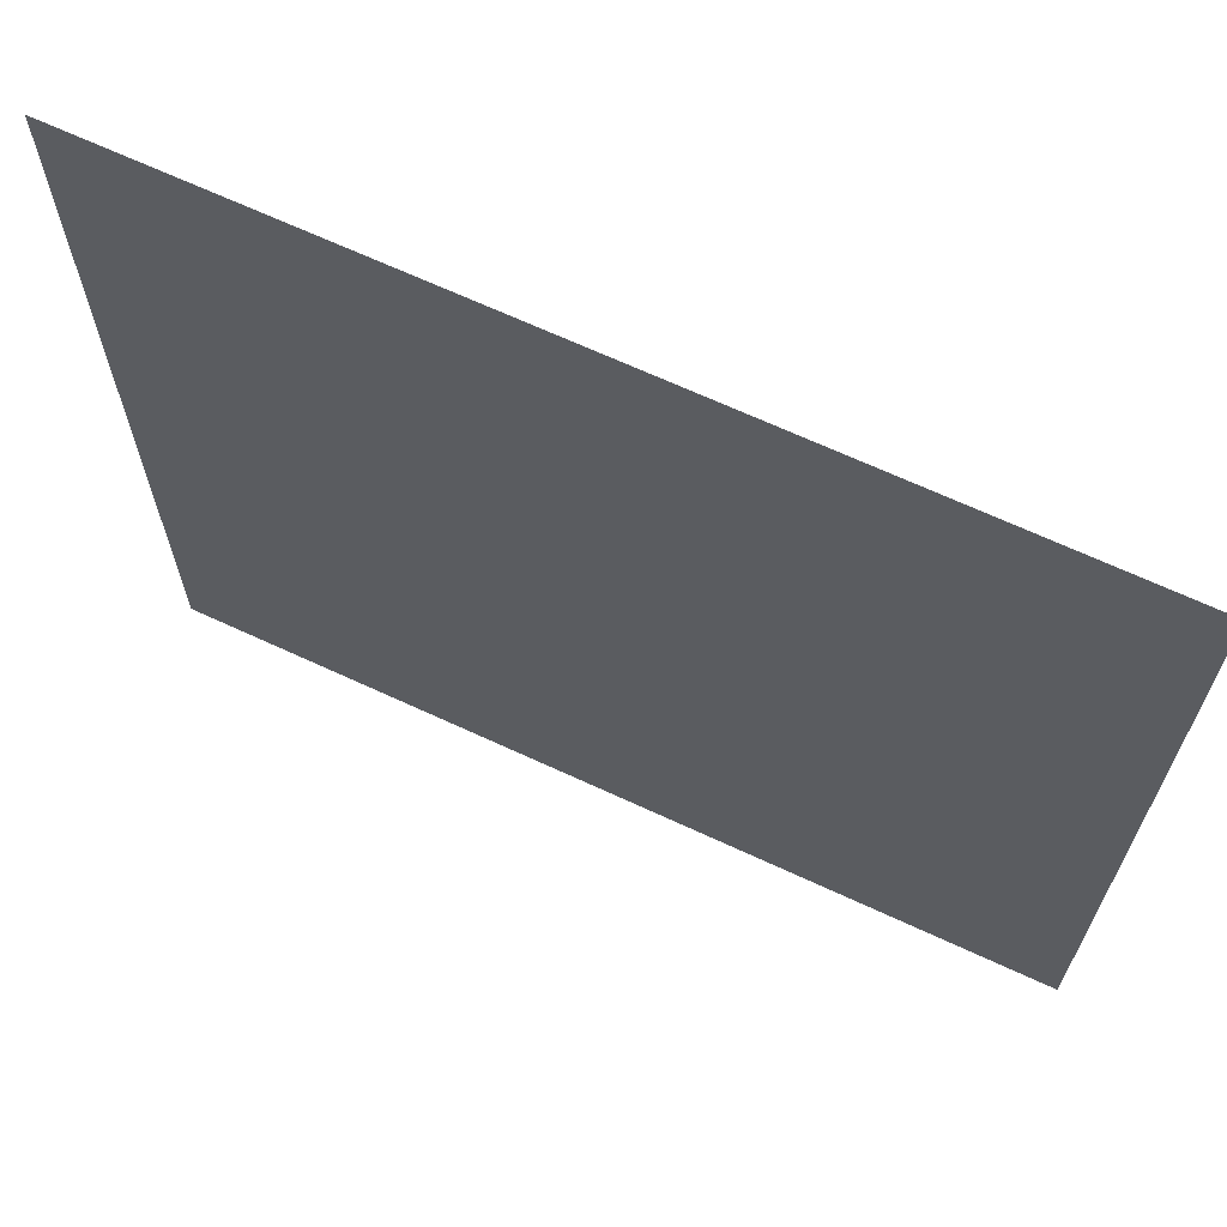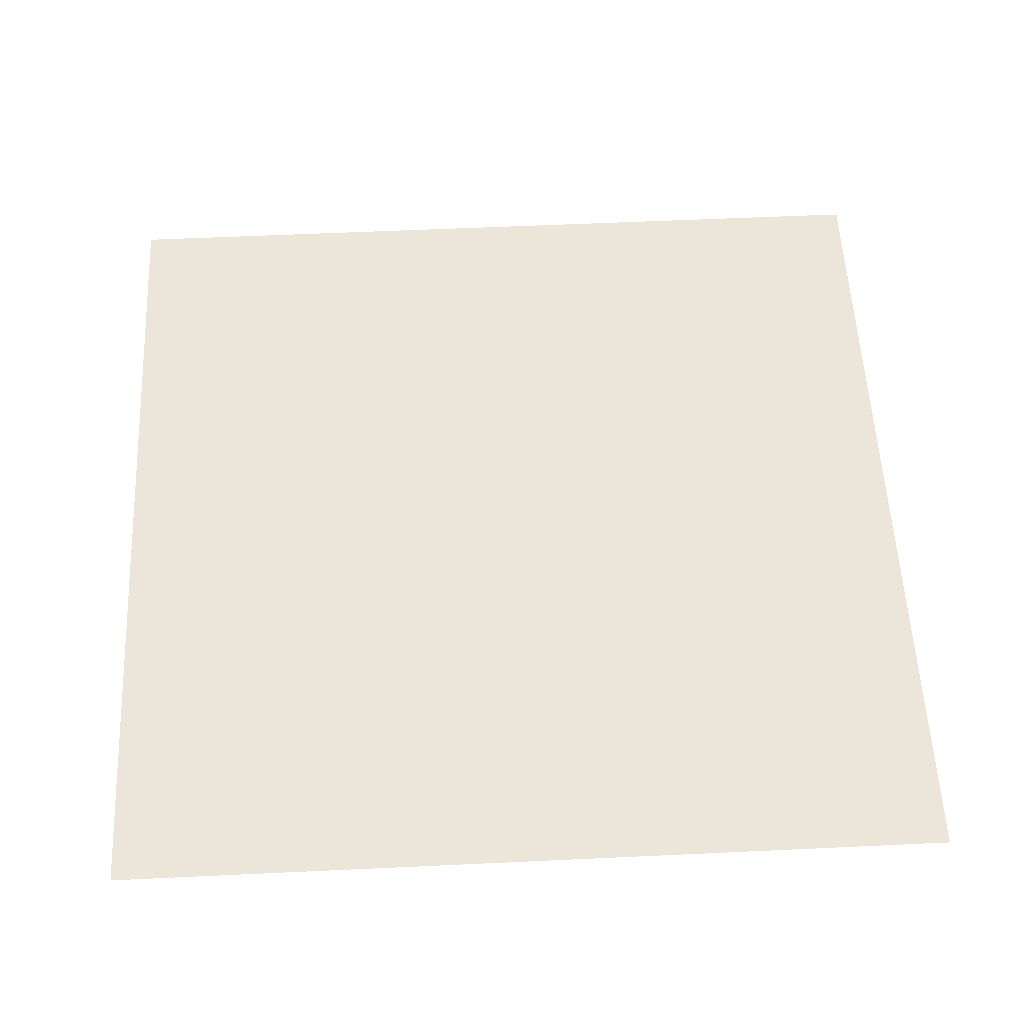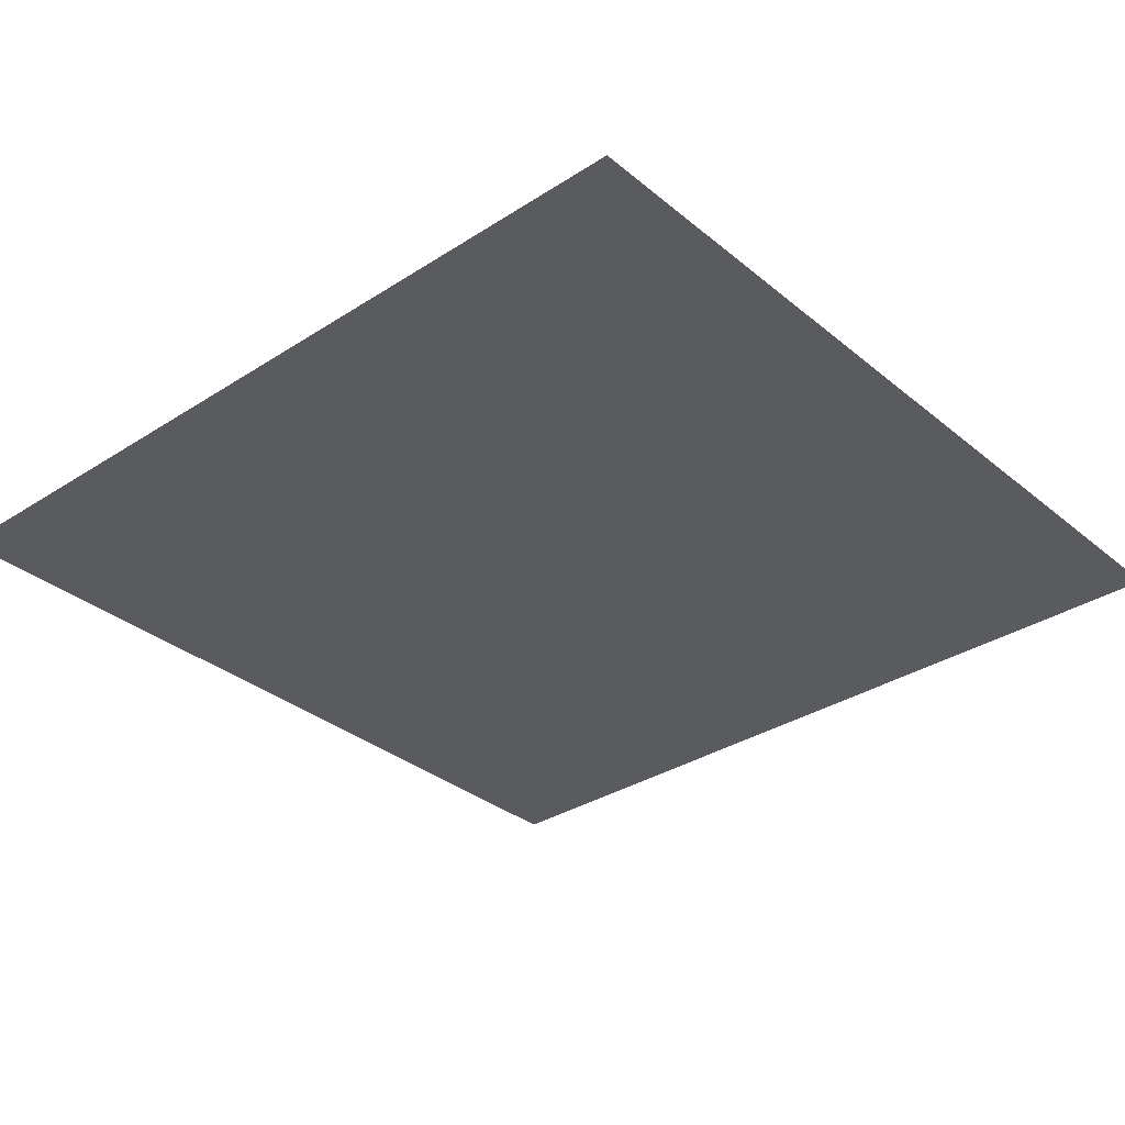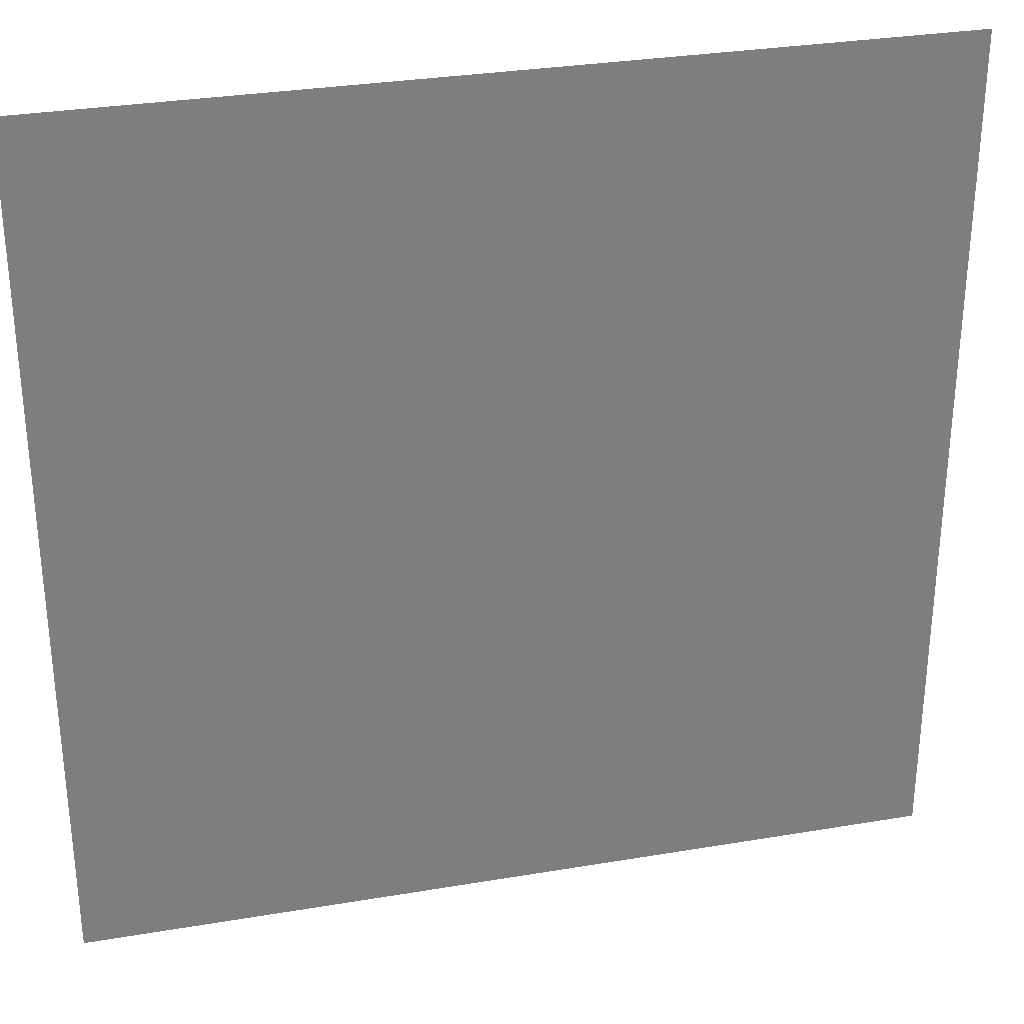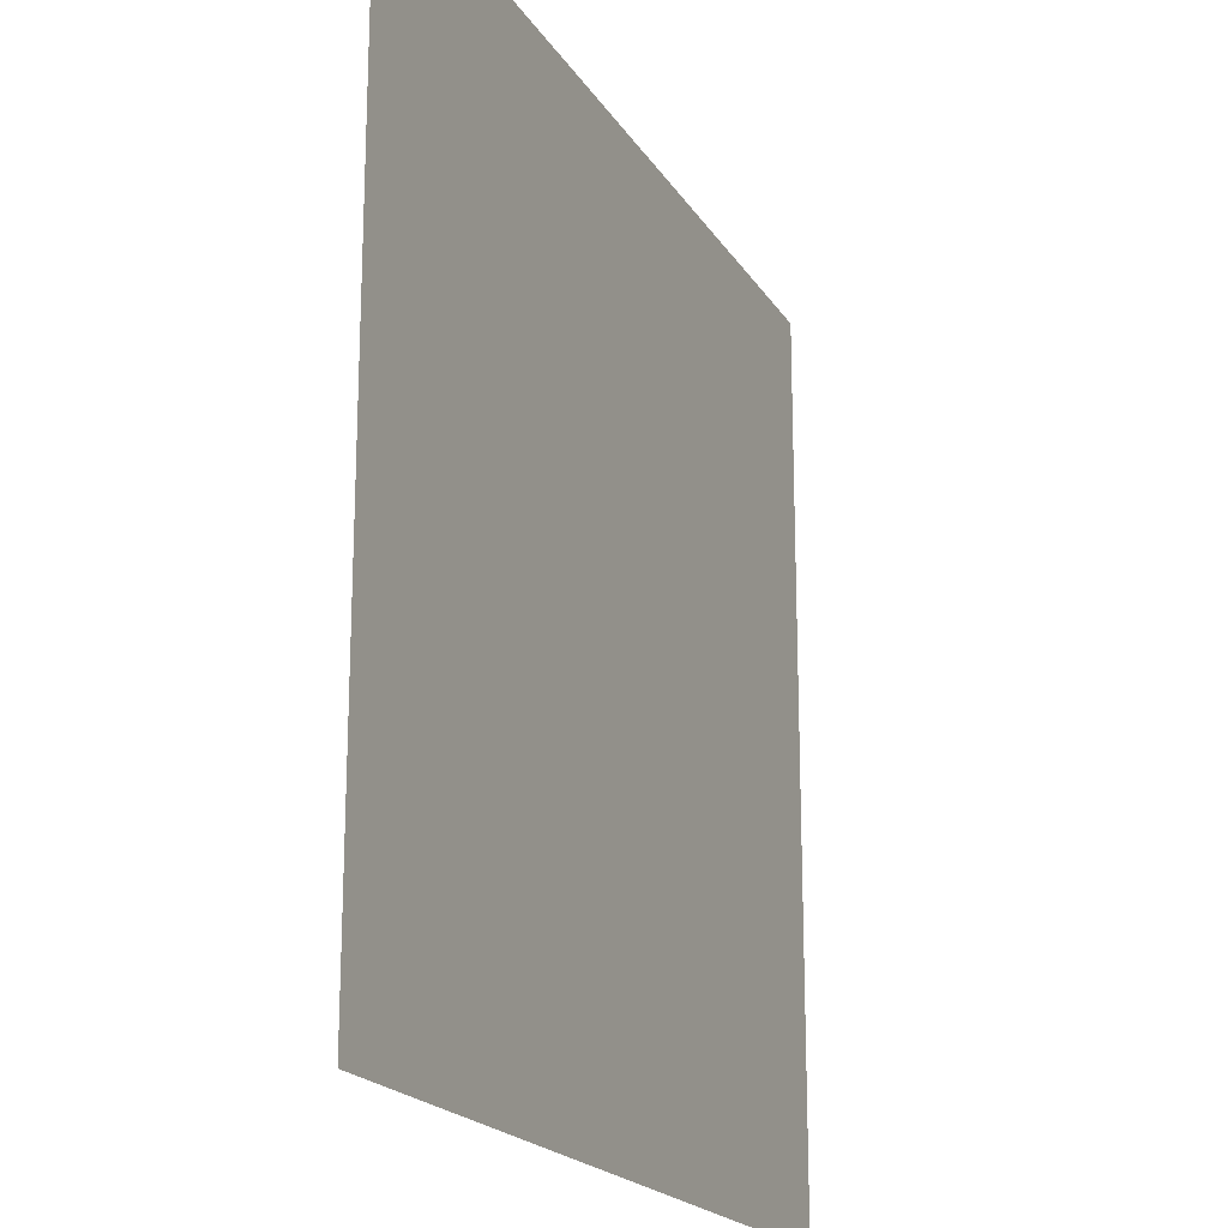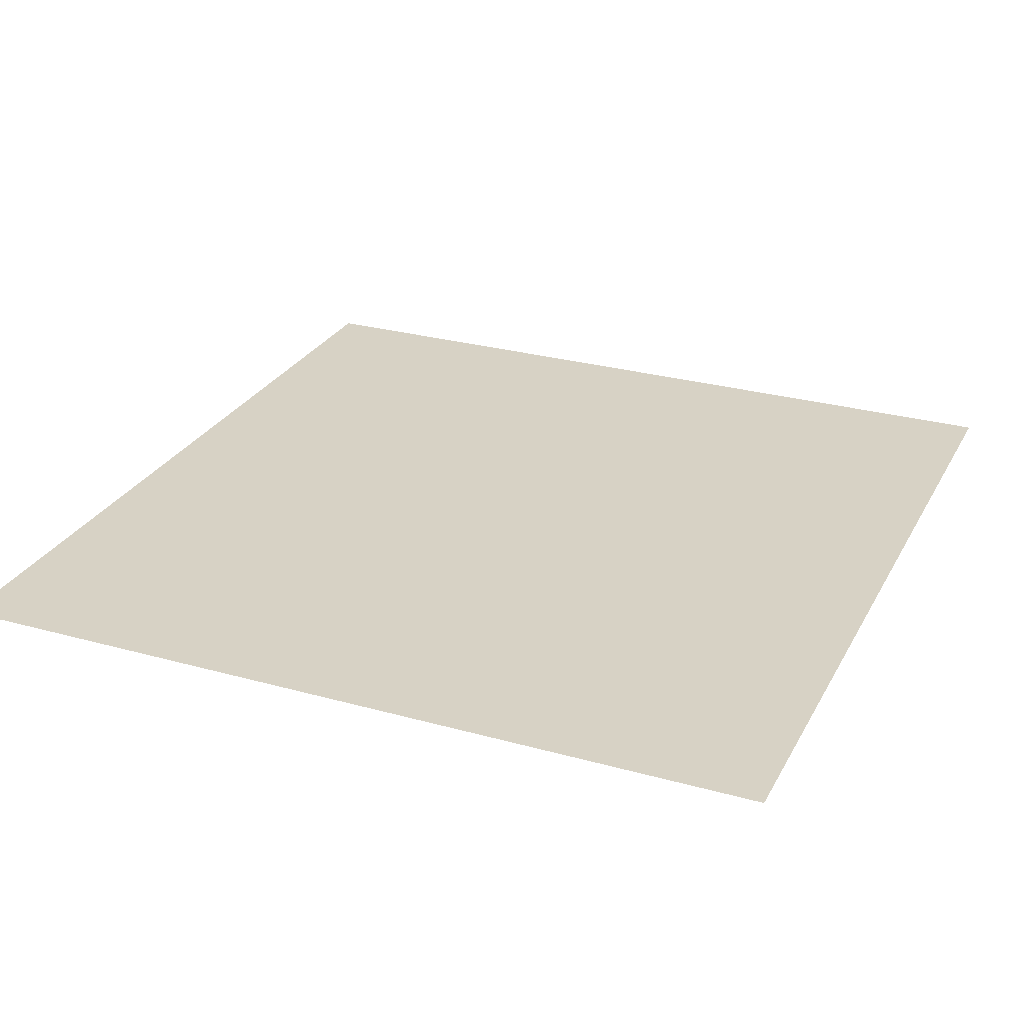
<metadata>
{"format":"obj","ext":"obj","renderer":"f3d","projection":"perspective","resolution":1024,"background":"white","views":[{"elev":67.7,"azim":-155.1,"up":"+Z"},{"elev":56.3,"azim":87.2,"up":"+Y"},{"elev":-33.0,"azim":41.6,"up":"+Y"},{"elev":30.9,"azim":-13.6,"up":"+Z"},{"elev":-19.5,"azim":112.7,"up":"+Z"},{"elev":27.5,"azim":-156.8,"up":"+Y"}]}
</metadata>
<code>
g
v  -760 0 760
v  1e-06 0 760
v  760 0 760
v  -760 0 1e-06
v  1e-06 0 1e-06
v  760 0 1e-06
v  -760 0 -760
v  1e-06 0 -760
v  760 0 -760
g Plane106
f 4 1 5
f 2 5 1
f 5 2 6
f 3 6 2
f 7 4 8
f 5 8 4
f 8 5 9
f 6 9 5
g

</code>
